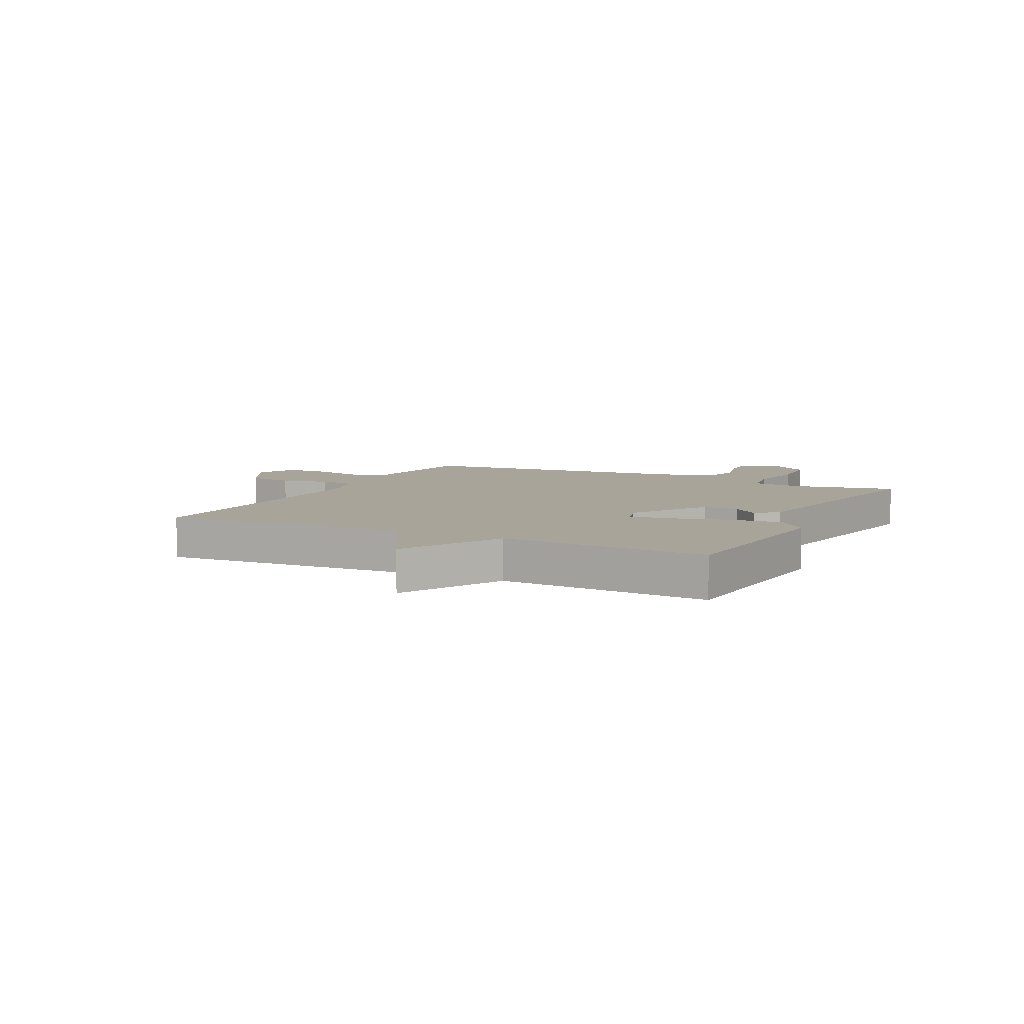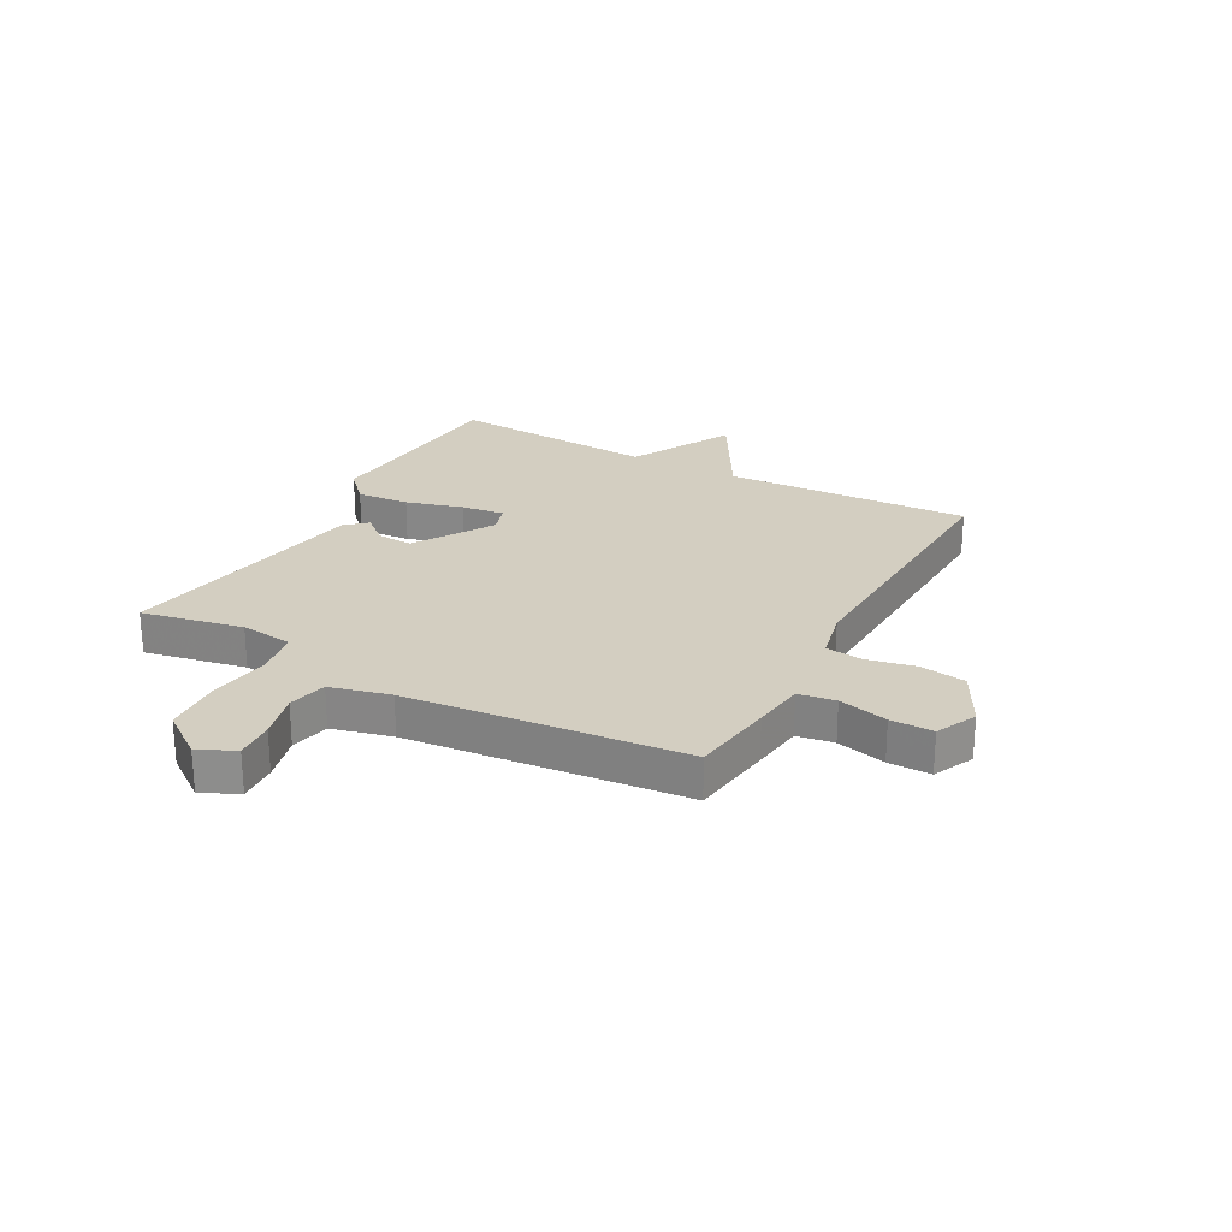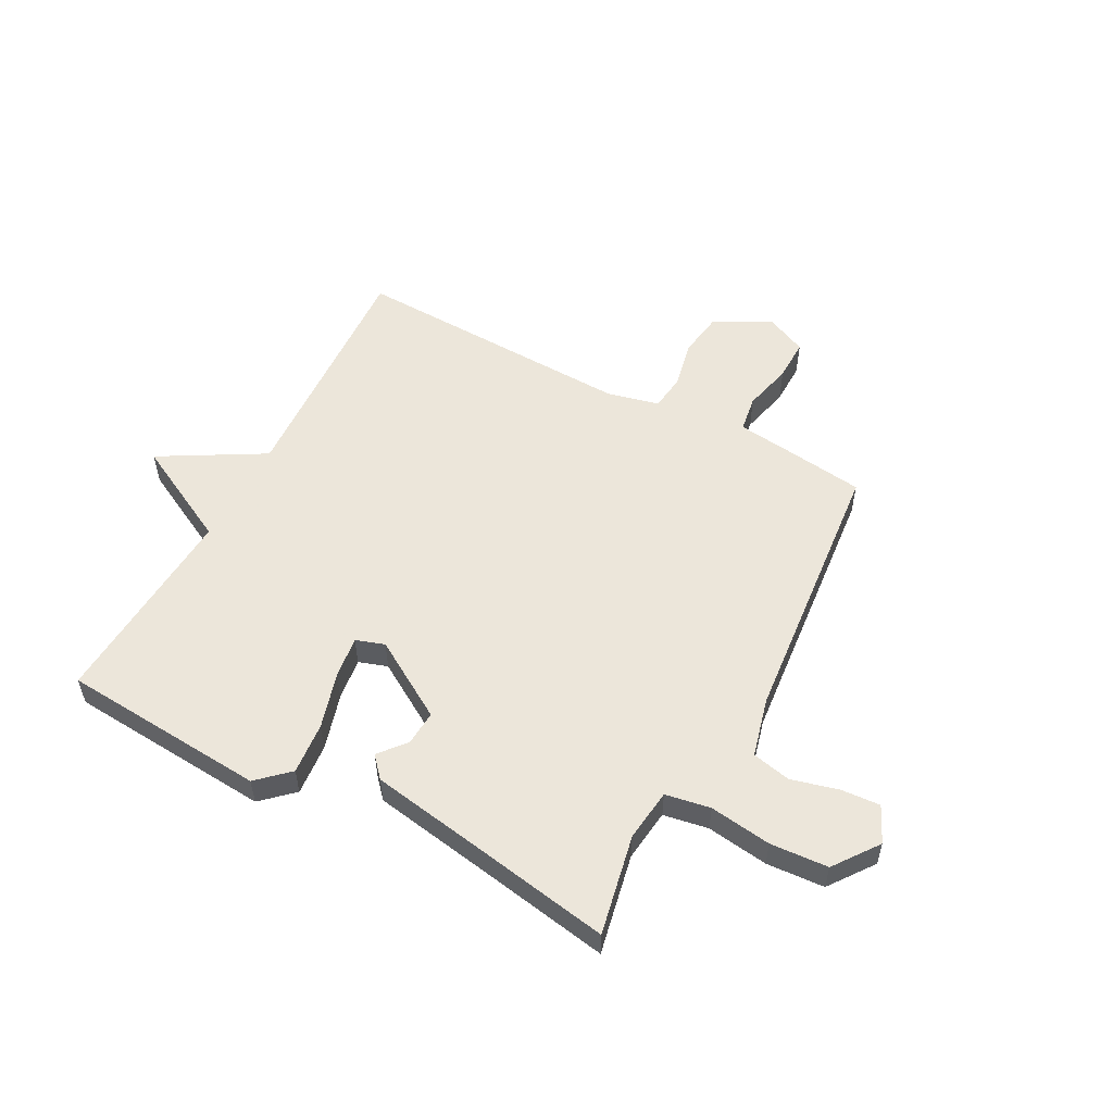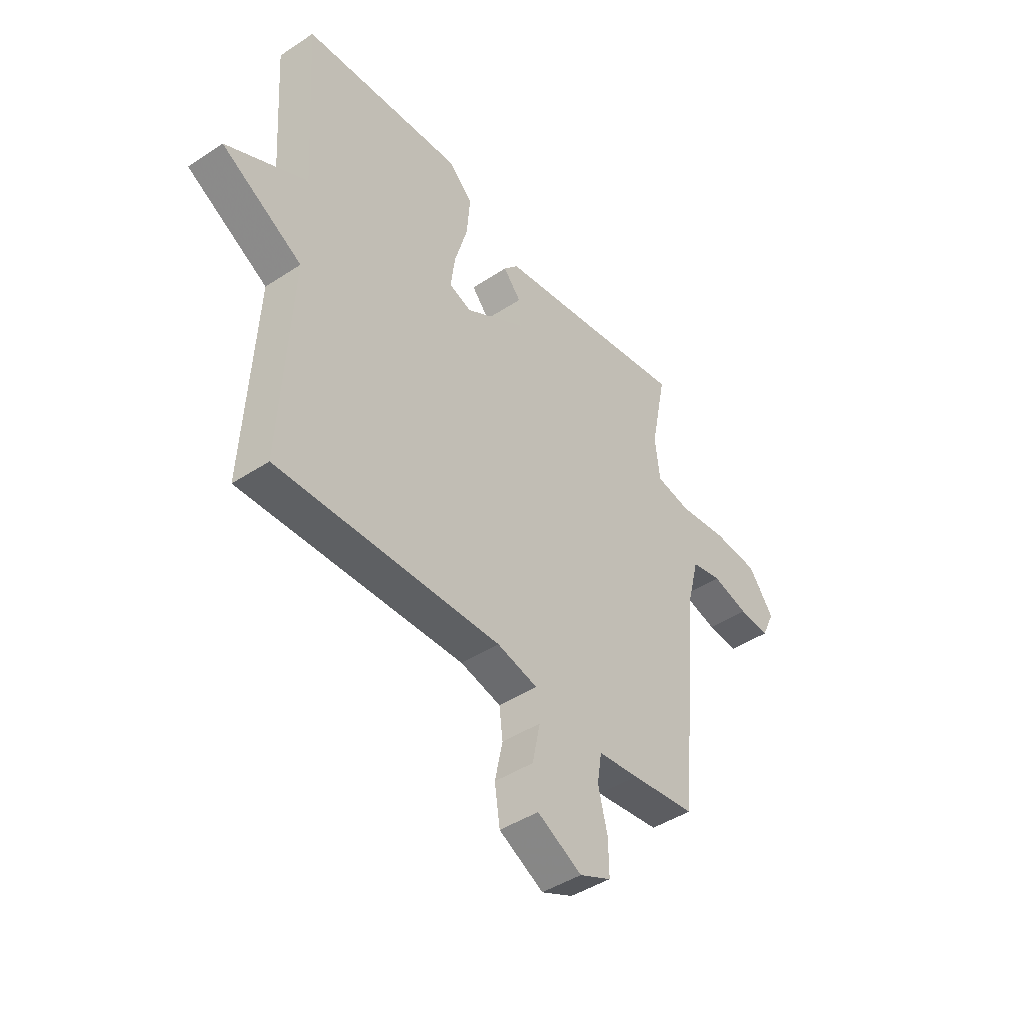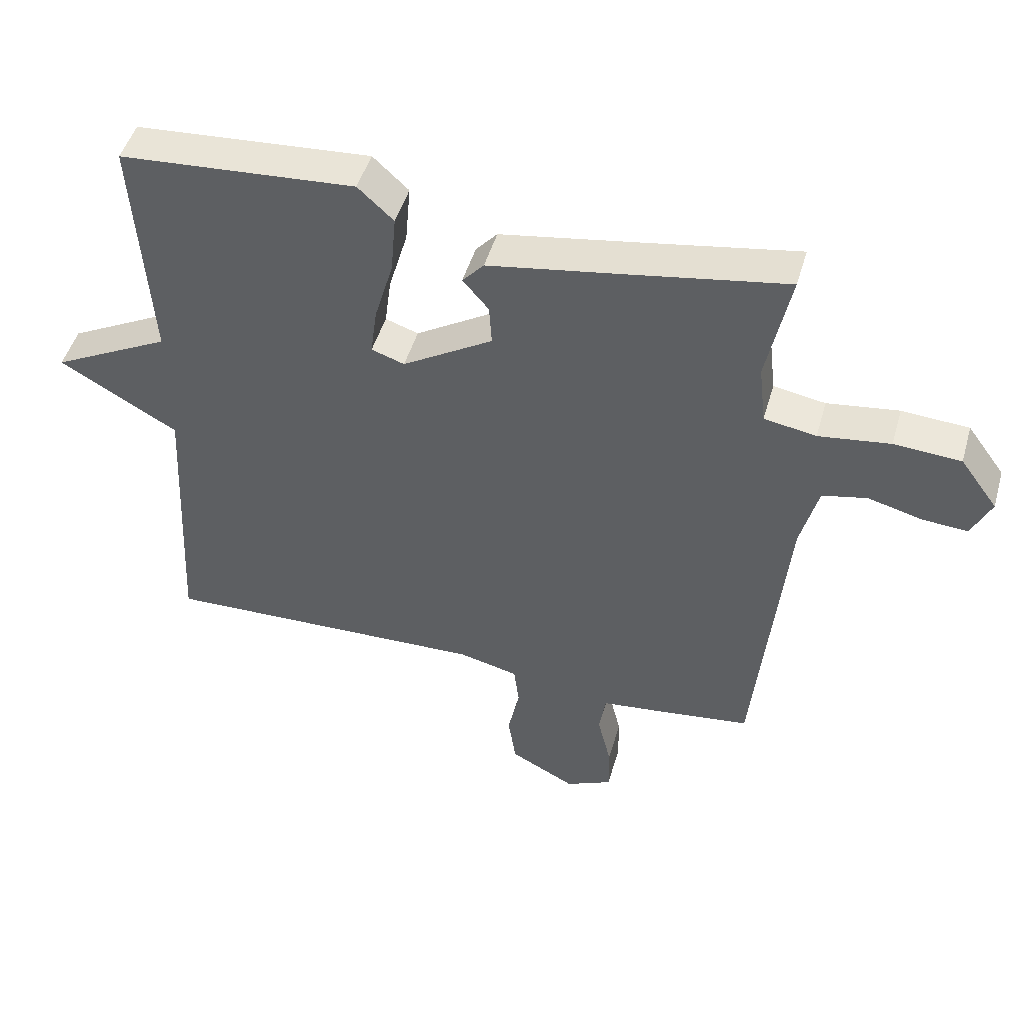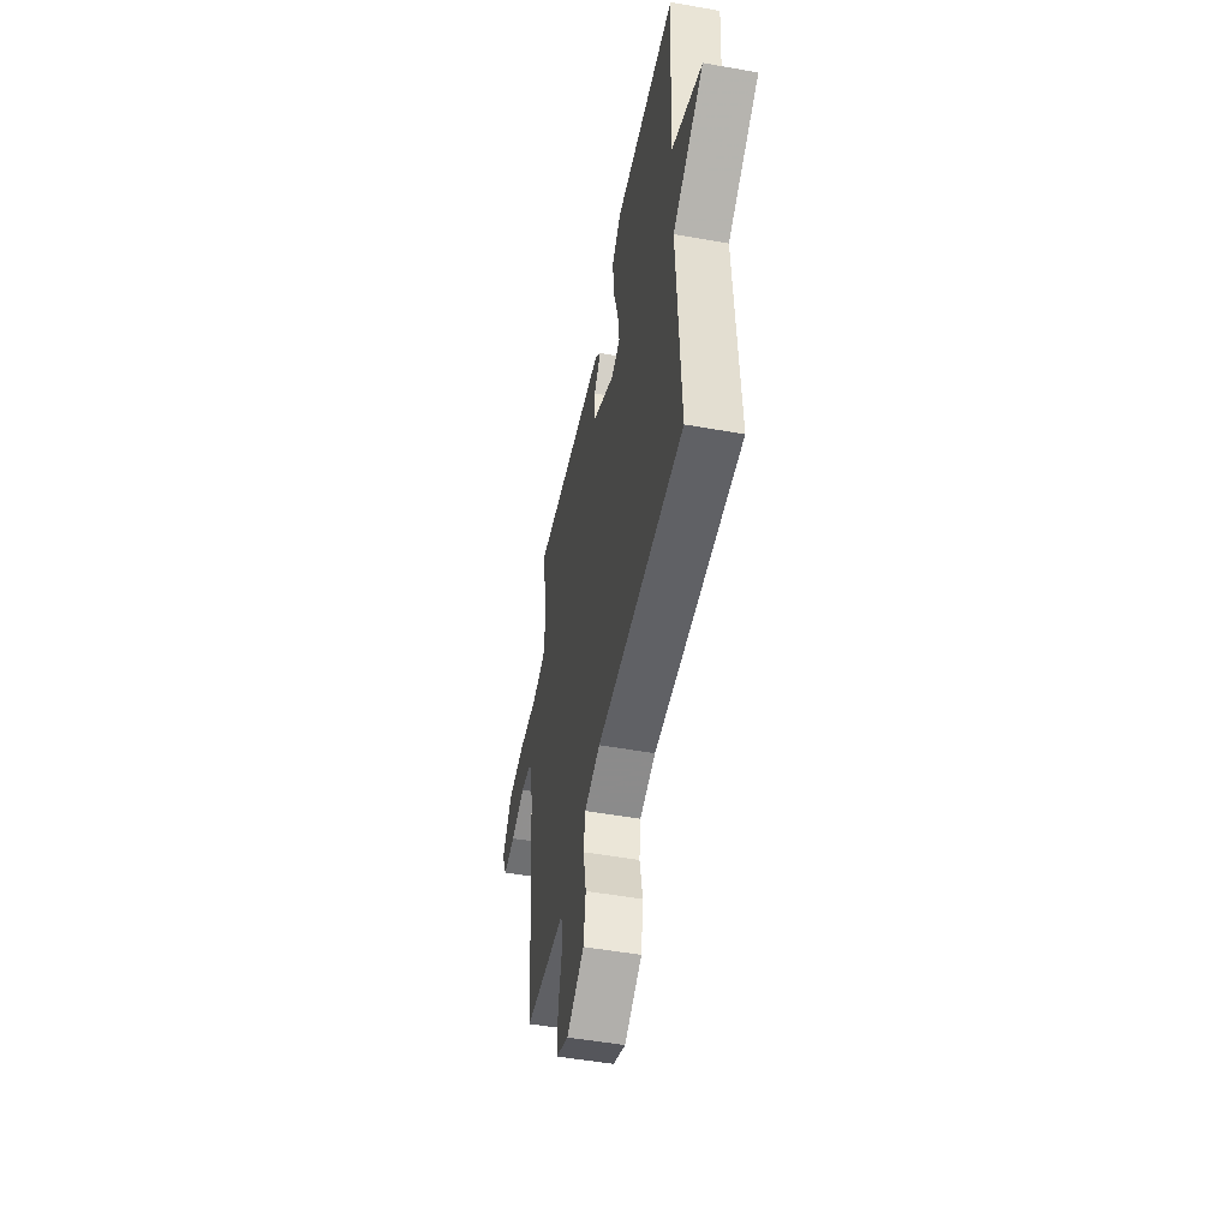
<metadata>
{"format":"obj","ext":"obj","renderer":"f3d","projection":"perspective","resolution":1024,"background":"white","views":[{"elev":7.2,"azim":-63.3,"up":"+Y"},{"elev":25.0,"azim":118.7,"up":"+Y"},{"elev":54.6,"azim":28.1,"up":"+Y"},{"elev":-43.9,"azim":-52.2,"up":"+Z"},{"elev":48.0,"azim":15.9,"up":"+Z"},{"elev":-50.5,"azim":-101.0,"up":"+Z"}]}
</metadata>
<code>
v 0.5 0.07 -0.5
v 0.353 0.07 -0.519
v 0.26 0.07 -0.53
v 0.25 0.07 -0.595
v 0.271 0.07 -0.682
v 0.272 0.07 -0.757
v 0.2 0.07 -0.79
v 0.099 0.07 -0.737
v 0.087 0.07 -0.656
v 0.105 0.07 -0.571
v 0.097 0.07 -0.506
v 0.005 0.07 -0.484
v -0.5 0.07 -0.5
v -0.477 0.07 -0.066
v -0.66 0.07 0.039
v -0.477 0.07 0.134
v -0.5 0.07 0.5
v -0.136 0.07 0.527
v -0.081 0.07 0.476
v -0.089 0.07 0.384
v -0.118 0.07 0.284
v -0.128 0.07 0.209
v -0.077 0.07 0.192
v 0.062 0.07 0.277
v 0.058 0.07 0.34
v 0.018 0.07 0.387
v 0.051 0.07 0.424
v 0.267 0.07 0.46
v 0.5 0.07 0.5
v 0.464 0.07 0.322
v 0.475 0.07 0.229
v 0.555 0.07 0.215
v 0.665 0.07 0.23
v 0.768 0.07 0.223
v 0.826 0.07 0.144
v 0.796 0.07 0.08
v 0.726 0.07 0.085
v 0.643 0.07 0.107
v 0.574 0.07 0.092
v 0.547 0.07 -0.013
v 0.5 0 -0.5
v 0.353 0 -0.519
v 0.26 0 -0.53
v 0.25 0 -0.595
v 0.271 0 -0.682
v 0.272 0 -0.757
v 0.2 0 -0.79
v 0.099 0 -0.737
v 0.087 0 -0.656
v 0.105 0 -0.571
v 0.097 0 -0.506
v 0.005 0 -0.484
v -0.5 0 -0.5
v -0.477 0 -0.066
v -0.66 0 0.039
v -0.477 0 0.134
v -0.5 0 0.5
v -0.136 0 0.527
v -0.081 0 0.476
v -0.089 0 0.384
v -0.118 0 0.284
v -0.128 0 0.209
v -0.077 0 0.192
v 0.062 0 0.277
v 0.058 0 0.34
v 0.018 0 0.387
v 0.051 0 0.424
v 0.267 0 0.46
v 0.5 0 0.5
v 0.464 0 0.322
v 0.475 0 0.229
v 0.555 0 0.215
v 0.665 0 0.23
v 0.768 0 0.223
v 0.826 0 0.144
v 0.796 0 0.08
v 0.726 0 0.085
v 0.643 0 0.107
v 0.574 0 0.092
v 0.547 0 -0.013
f 36 37 38
f 35 36 38
f 34 35 38
f 33 34 38
f 32 33 38
f 31 32 38 39
f 28 29 30
f 28 30 31
f 27 28 31
f 26 27 31
f 25 26 31
f 31 39 40
f 25 31 40
f 24 25 40
f 19 20 21
f 18 19 21
f 17 18 21
f 16 17 21
f 16 21 22
f 15 16 22
f 14 15 22
f 14 22 23
f 13 14 23
f 12 13 23
f 8 9 10
f 7 8 10
f 6 7 10
f 5 6 10
f 4 5 10
f 3 4 10 11
f 23 24 40
f 12 23 40
f 11 12 40
f 3 11 40
f 2 3 40
f 1 2 40
f 78 77 76
f 78 76 75
f 78 75 74
f 78 74 73
f 78 73 72
f 79 78 72 71
f 70 69 68
f 71 70 68
f 71 68 67
f 71 67 66
f 71 66 65
f 80 79 71
f 80 71 65
f 80 65 64
f 61 60 59
f 61 59 58
f 61 58 57
f 61 57 56
f 62 61 56
f 62 56 55
f 62 55 54
f 63 62 54
f 63 54 53
f 63 53 52
f 50 49 48
f 50 48 47
f 50 47 46
f 50 46 45
f 50 45 44
f 51 50 44 43
f 80 64 63
f 80 63 52
f 80 52 51
f 80 51 43
f 80 43 42
f 80 42 41
f 1 41 42 2
f 2 42 43 3
f 3 43 44 4
f 4 44 45 5
f 5 45 46 6
f 6 46 47 7
f 7 47 48 8
f 8 48 49 9
f 9 49 50 10
f 10 50 51 11
f 11 51 52 12
f 12 52 53 13
f 13 53 54 14
f 14 54 55 15
f 15 55 56 16
f 16 56 57 17
f 17 57 58 18
f 18 58 59 19
f 19 59 60 20
f 20 60 61 21
f 21 61 62 22
f 22 62 63 23
f 23 63 64 24
f 24 64 65 25
f 25 65 66 26
f 26 66 67 27
f 27 67 68 28
f 28 68 69 29
f 29 69 70 30
f 30 70 71 31
f 31 71 72 32
f 32 72 73 33
f 33 73 74 34
f 34 74 75 35
f 35 75 76 36
f 36 76 77 37
f 37 77 78 38
f 38 78 79 39
f 39 79 80 40
f 40 80 41 1

</code>
